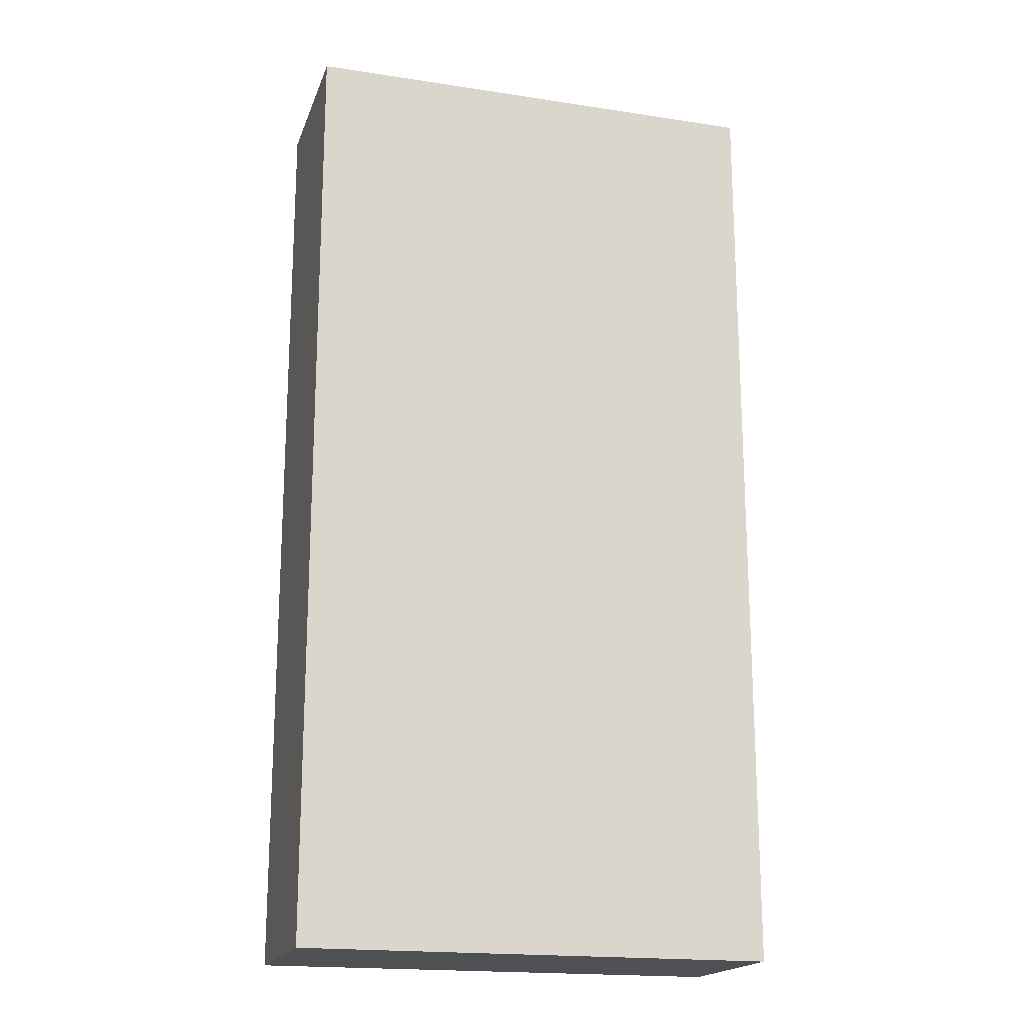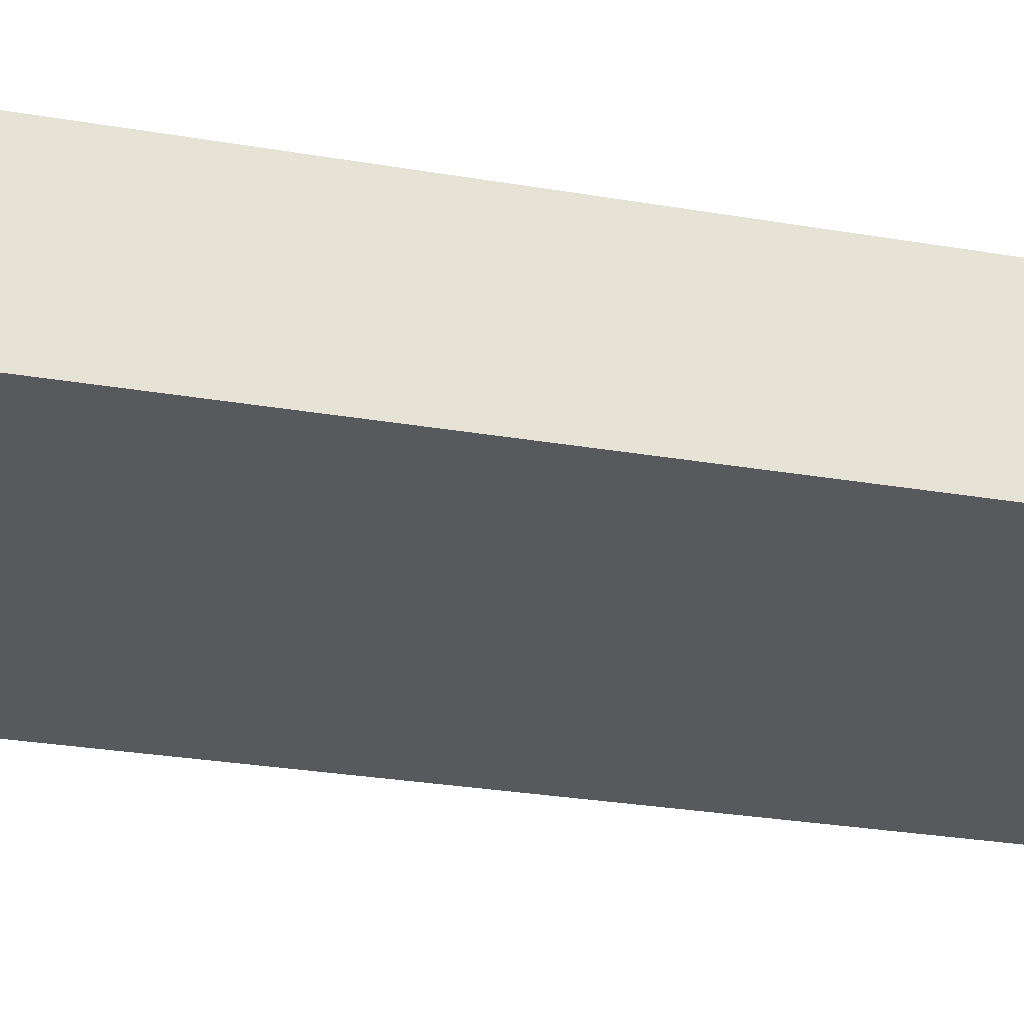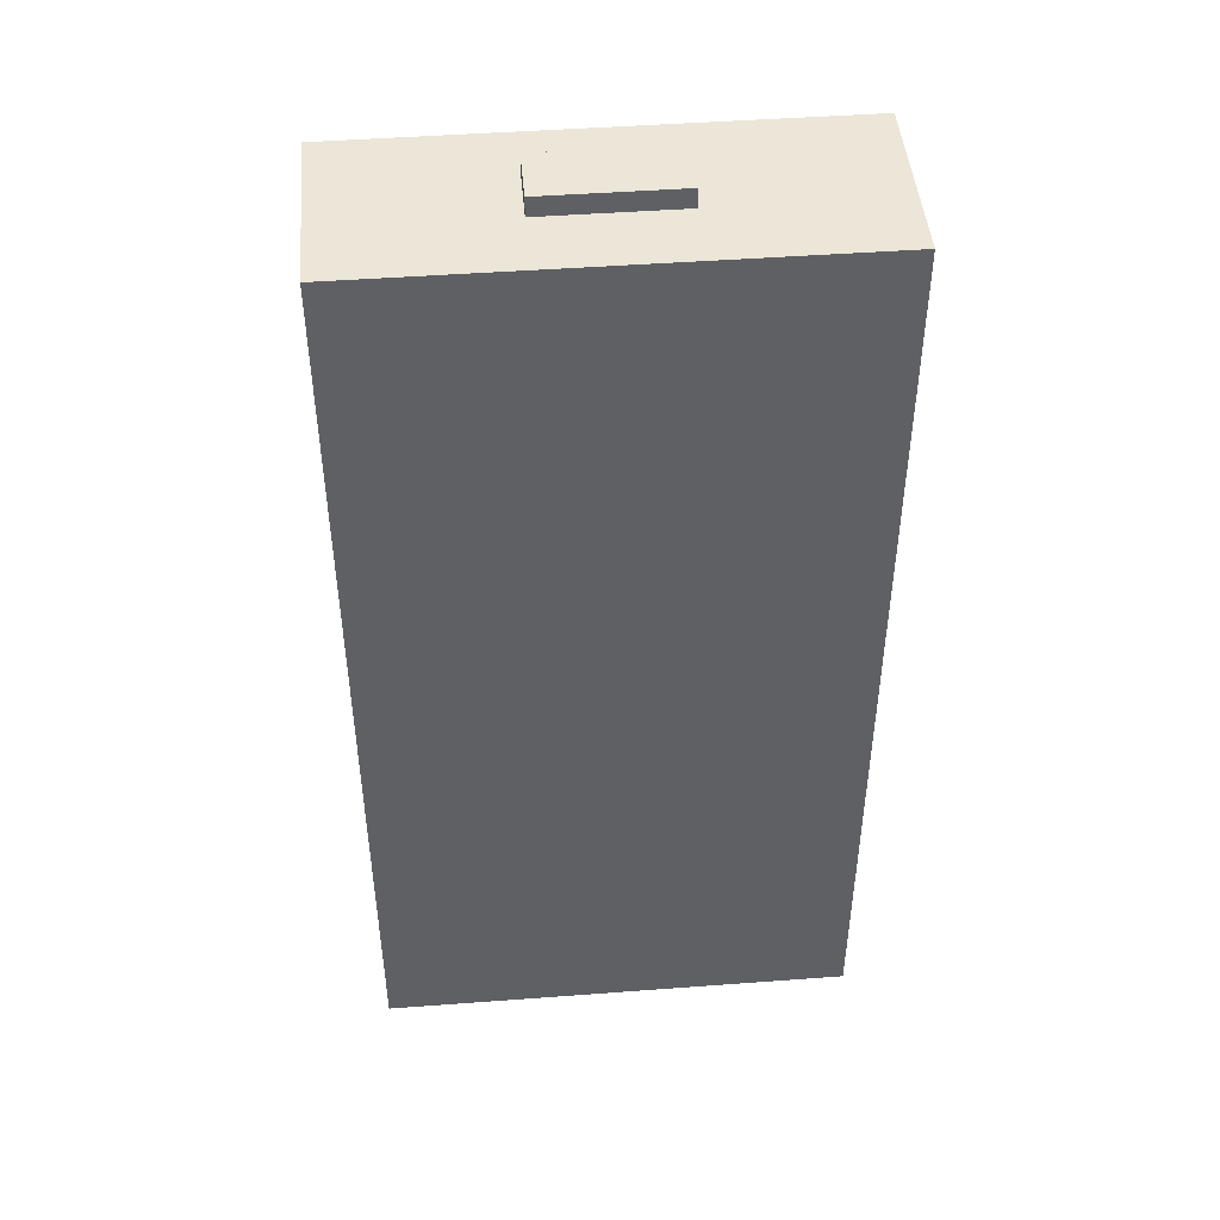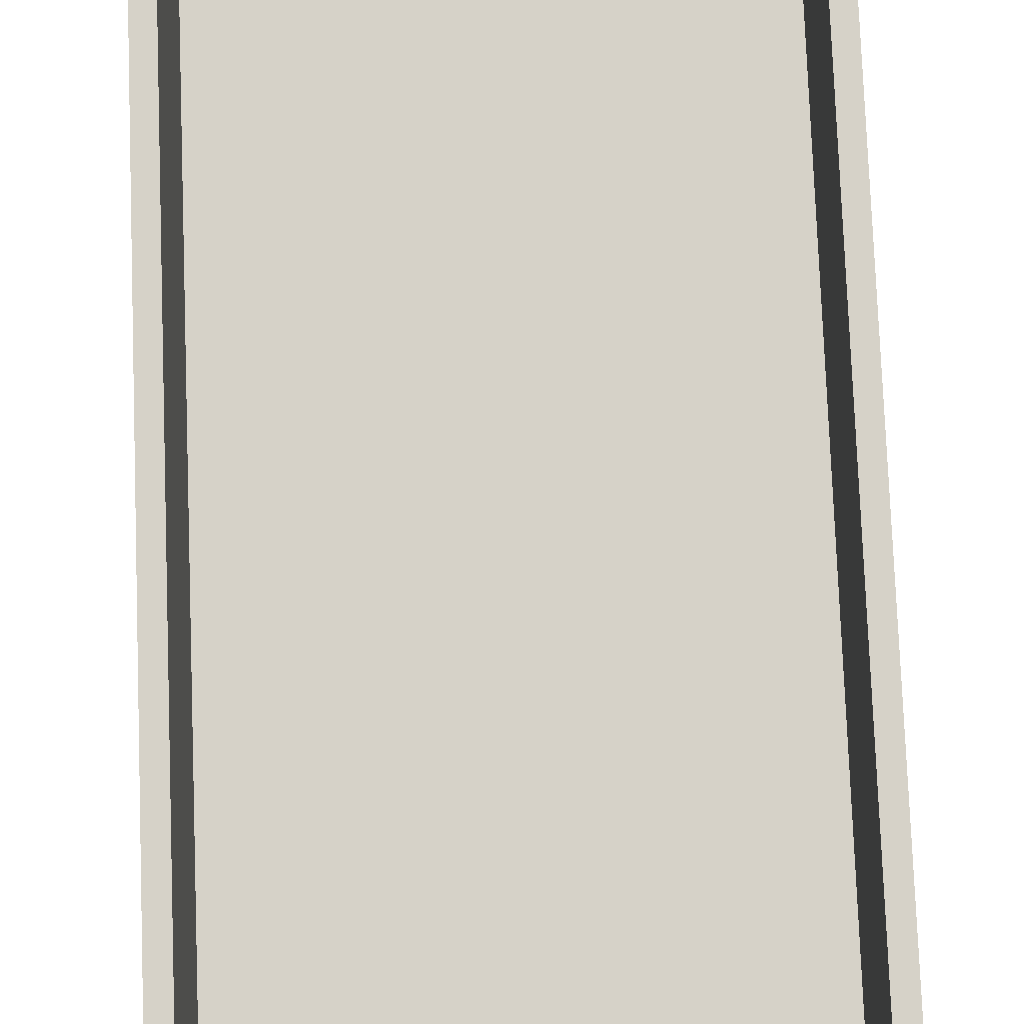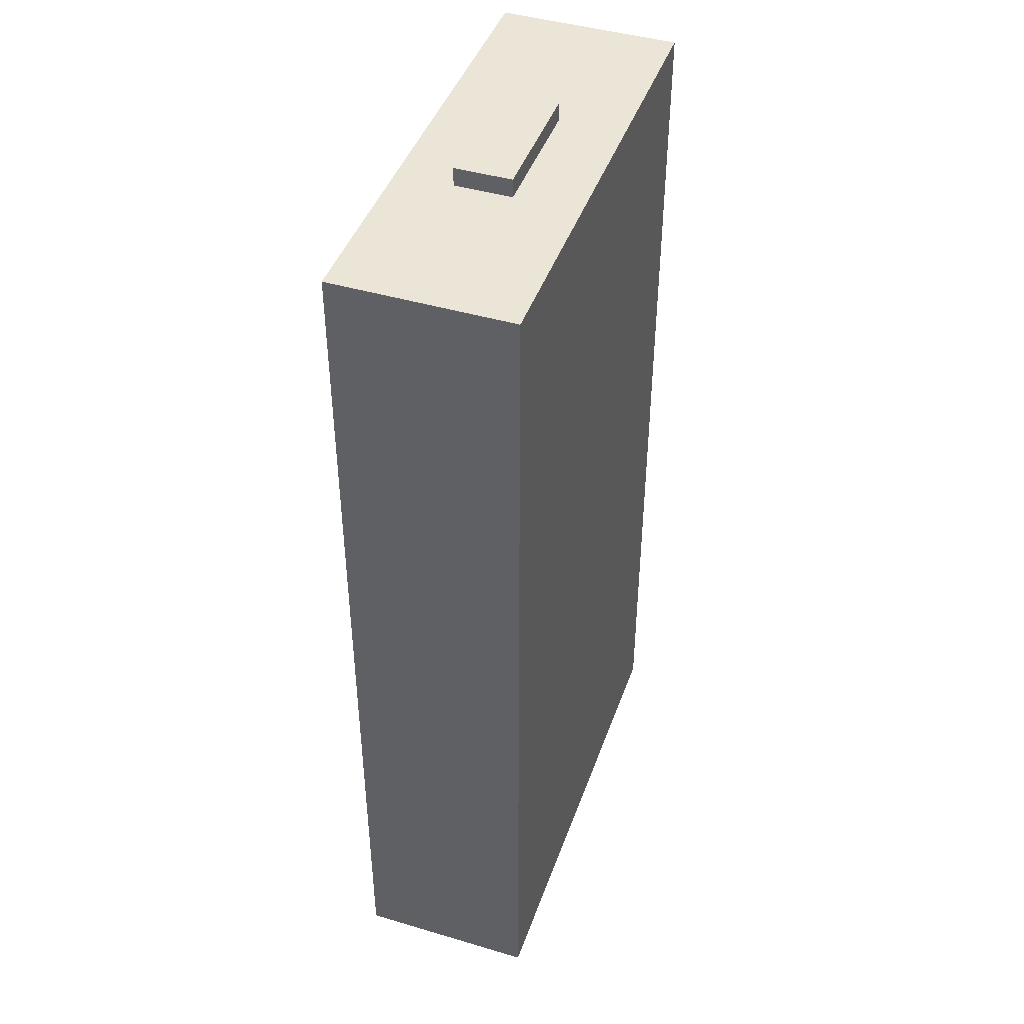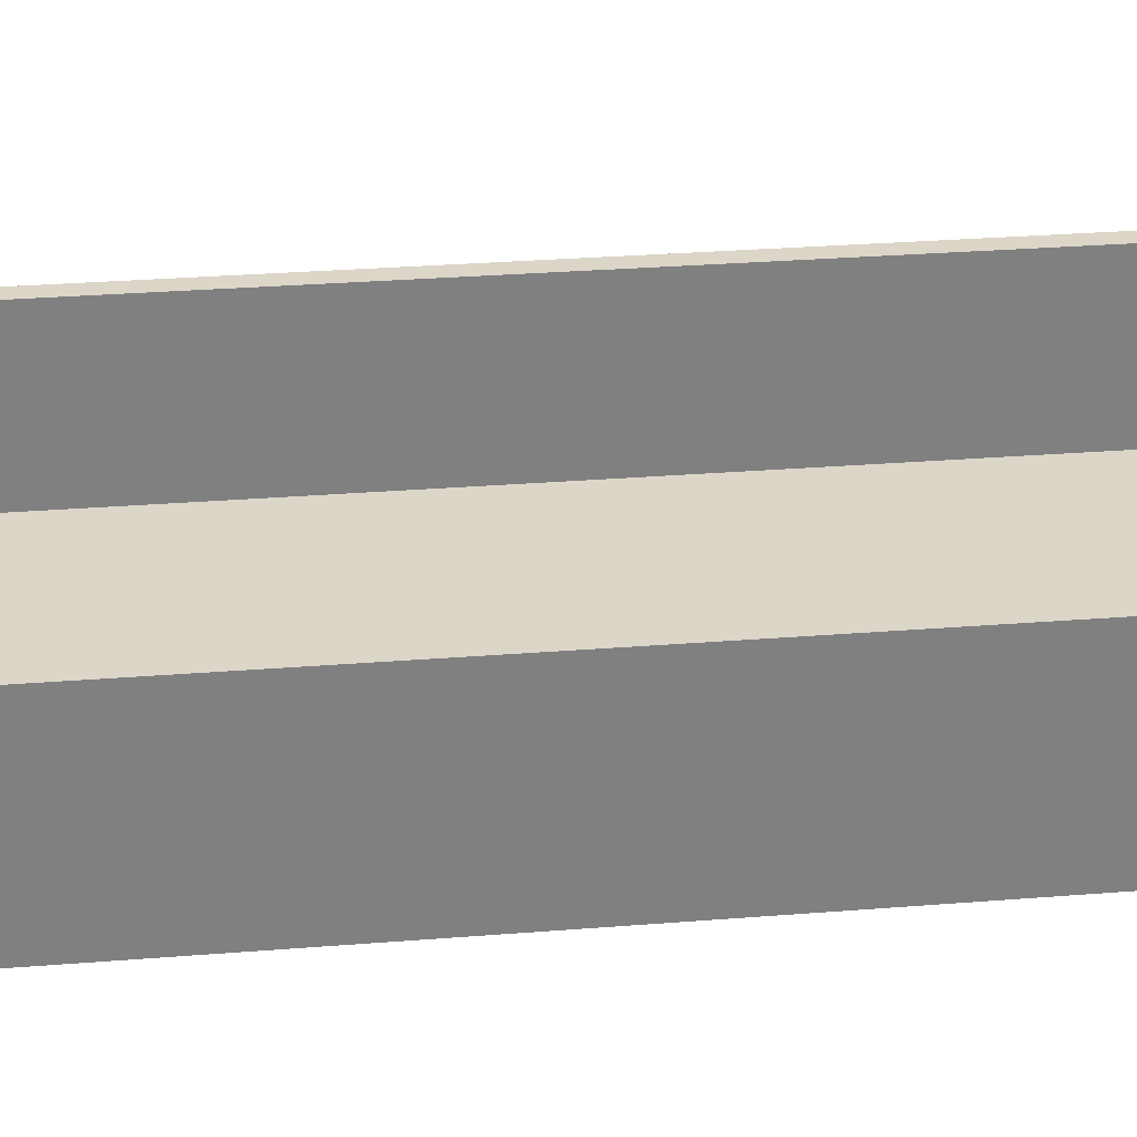
<metadata>
{"format":"obj","ext":"obj","renderer":"f3d","projection":"perspective","resolution":1024,"background":"white","views":[{"elev":-18.6,"azim":-16.3,"up":"+Z"},{"elev":-29.6,"azim":-103.9,"up":"+Y"},{"elev":46.2,"azim":-4.9,"up":"+Z"},{"elev":78.3,"azim":177.8,"up":"+Y"},{"elev":44.2,"azim":-70.9,"up":"+Z"},{"elev":30.2,"azim":83.4,"up":"+Y"}]}
</metadata>
<code>
g Mesh1 Model
v 0.2754 0.1274 -0
v 0.2754 0.03277 -0
v 0.2754 0.03277 -0.5
v 0.2754 0.1274 -0.5
f 1 2 3 4
v 0.1846 0.06738 -0
f 1 5 2
v 0.1846 0.09738 -0
f 5 1 6
v 0.1146 0.09738 -0
f 6 1 7
v 0.02457 0.1274 -0
f 8 7 1
v 0.1146 0.06738 -0
f 8 9 7
v 0.02457 0.03277 -0
f 10 9 8
f 9 10 2
v 0.02457 0.03277 -0.5
f 2 10 11 3
v 0.02457 0.1274 -0.5
f 10 8 12 11
v 0.03457 0.1274 -0.01
f 8 13 12
f 13 8 1
v 0.2654 0.1274 -0.01
f 13 1 14
v 0.2654 0.1274 -0.49
f 14 1 15
f 4 15 1
v 0.03457 0.1274 -0.49
f 4 16 15
f 12 16 4
f 16 12 13
v 0.03457 0.04738 -0.01
v 0.03457 0.04738 -0.49
f 16 13 17 18
v 0.2654 0.04738 -0.01
f 13 14 19 17
v 0.2654 0.04738 -0.49
f 14 15 20 19
f 15 16 18 20
f 18 17 19 20
f 3 11 12 4
f 9 2 5
v 0.1846 0.06738 0.01
v 0.1146 0.06738 0.01
f 9 5 21 22
v 0.1846 0.09738 0.01
f 21 5 6 23
v 0.1146 0.09738 0.01
f 6 7 24 23
f 7 9 22 24
f 23 24 22 21

</code>
